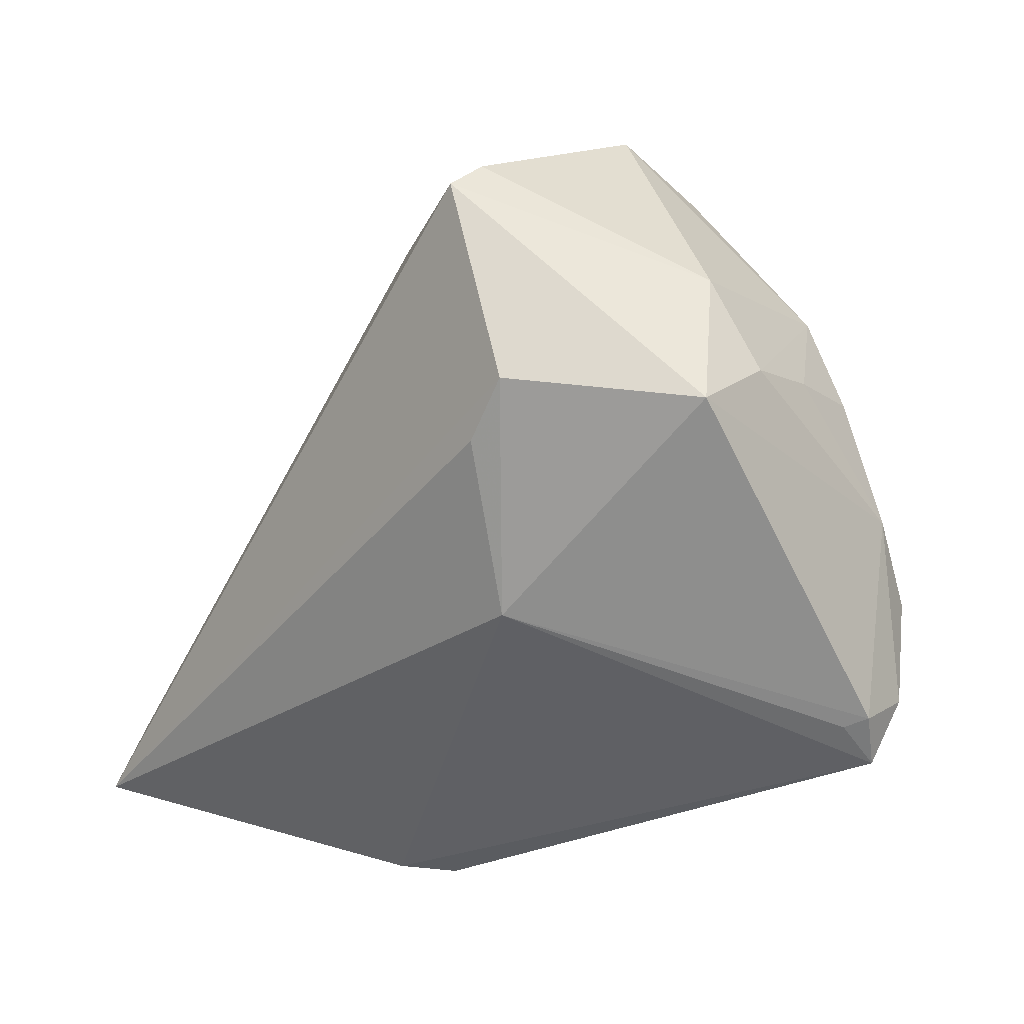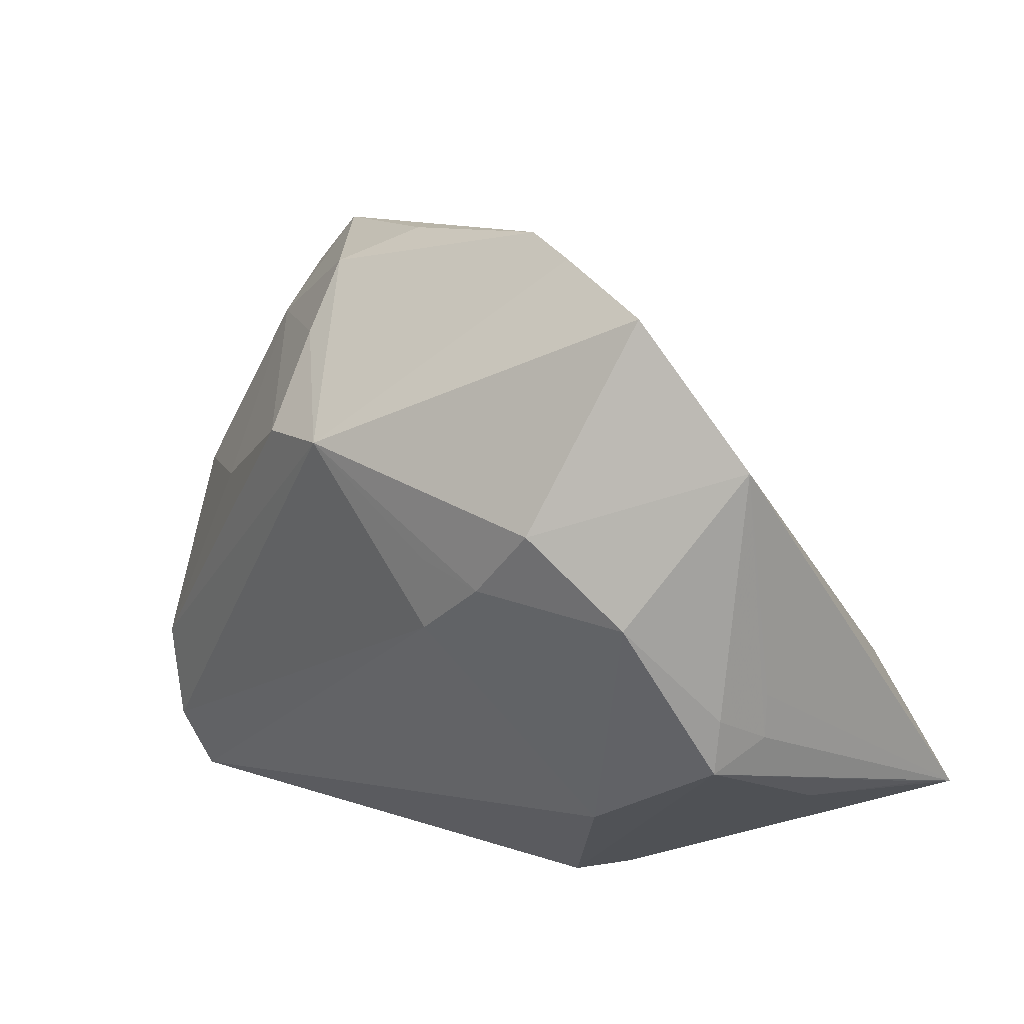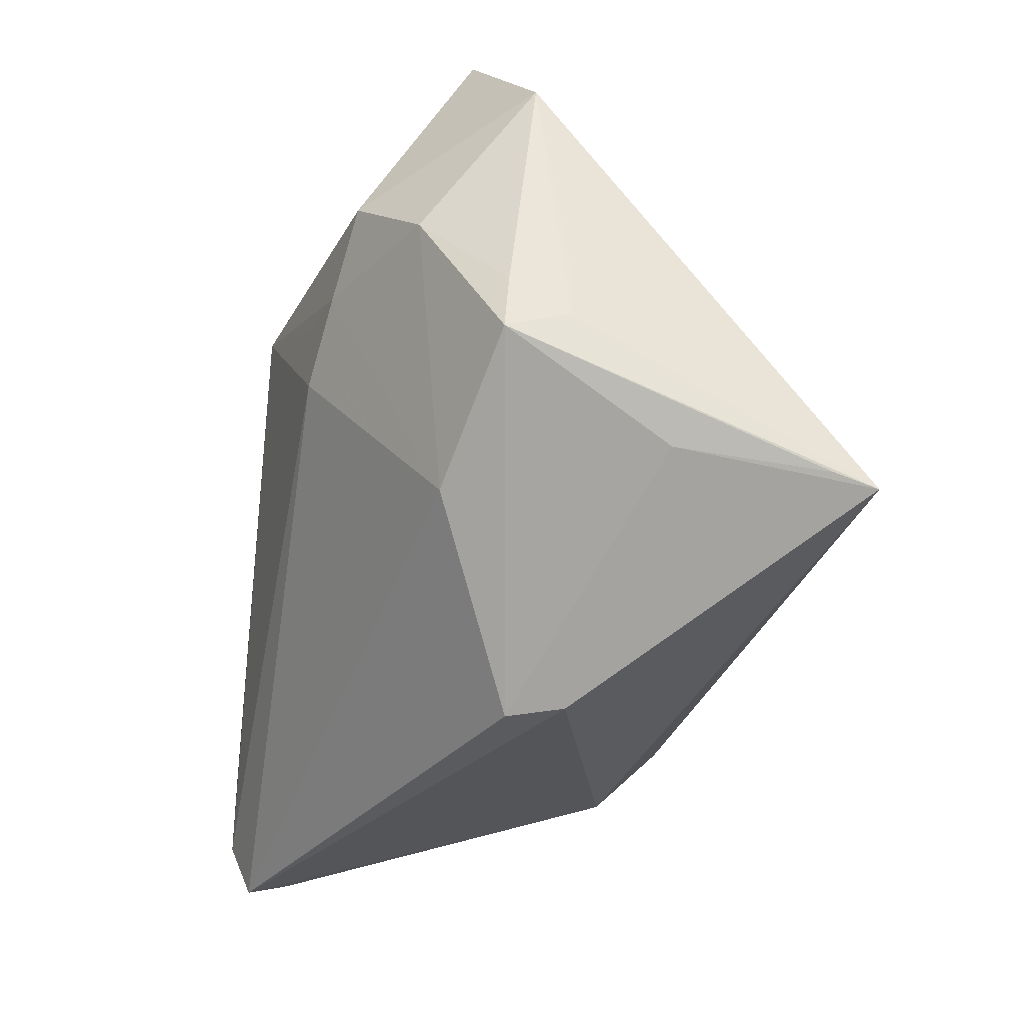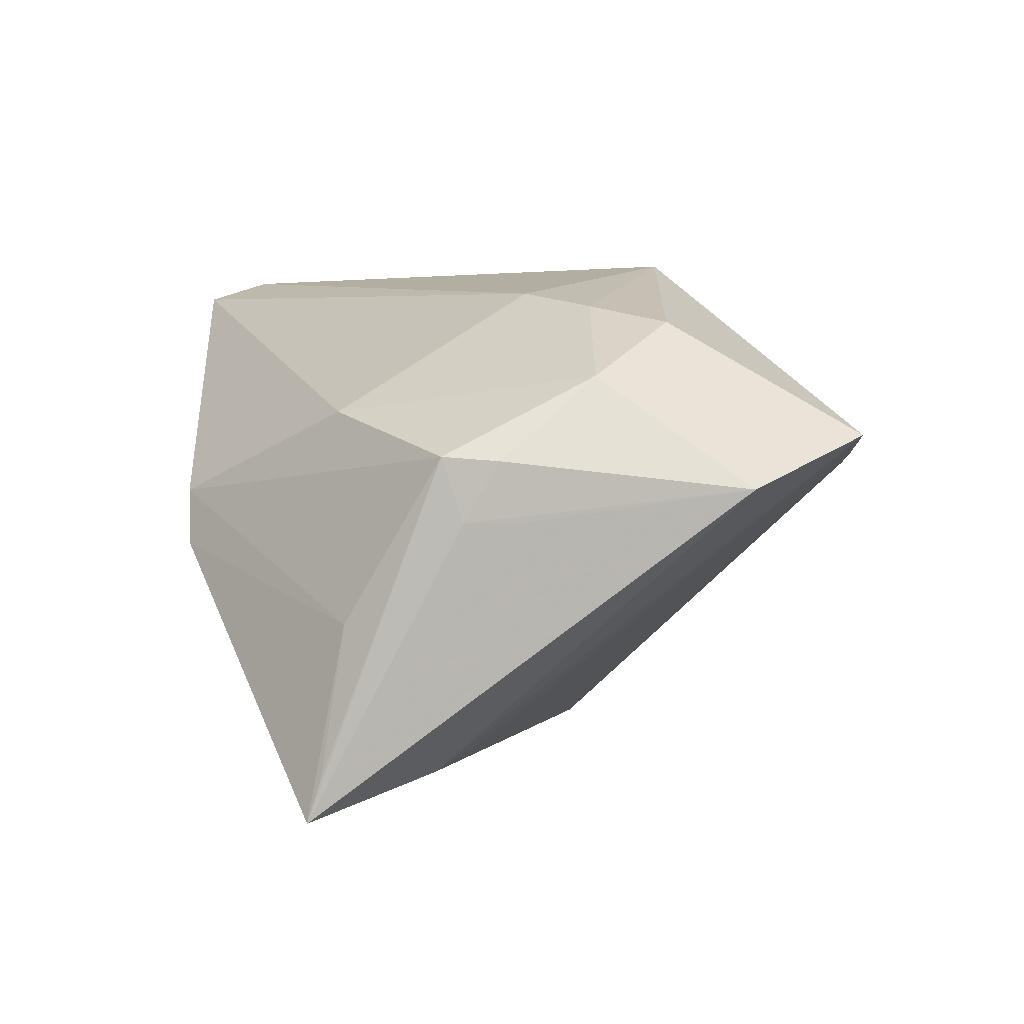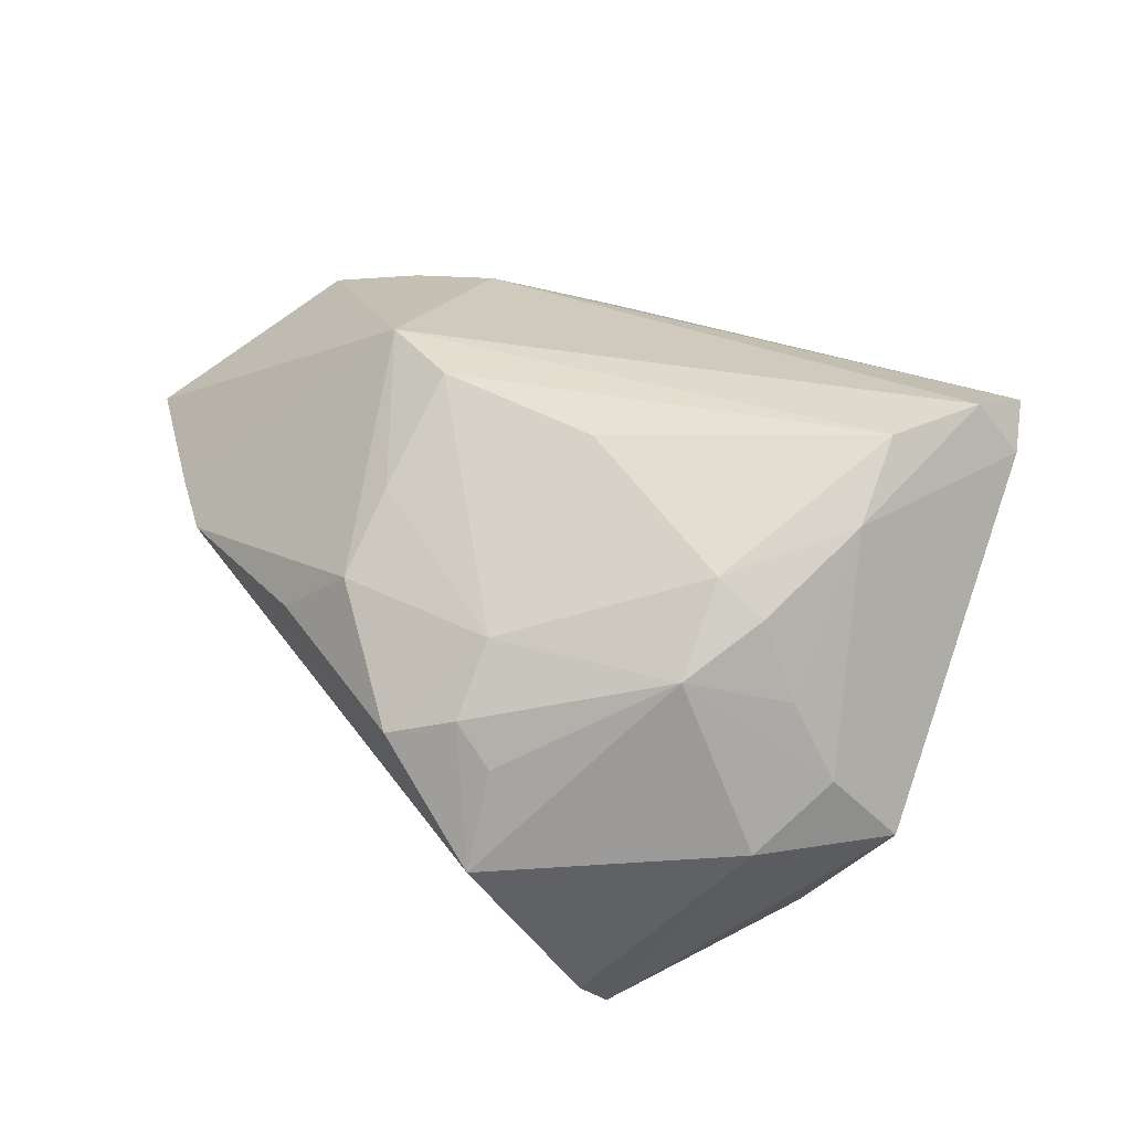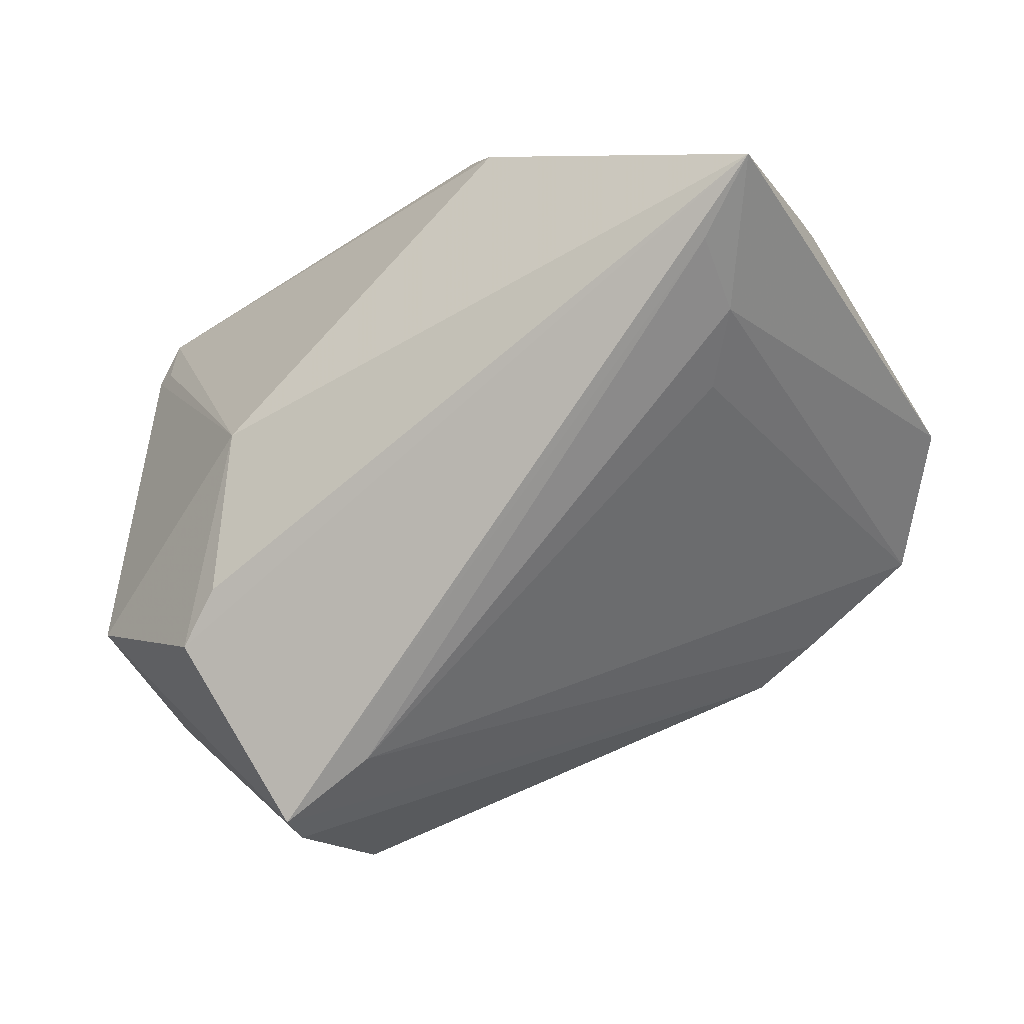
<metadata>
{"format":"obj","ext":"obj","renderer":"f3d","projection":"perspective","resolution":1024,"background":"white","views":[{"elev":-31.8,"azim":-120.1,"up":"+Y"},{"elev":21.8,"azim":56.4,"up":"+Y"},{"elev":-33.6,"azim":81.9,"up":"+Y"},{"elev":2.5,"azim":85.6,"up":"+Z"},{"elev":32.9,"azim":-112.7,"up":"+Z"},{"elev":-77.5,"azim":32.9,"up":"+Z"}]}
</metadata>
<code>
v 0.02572 0.04668 0.007287
v 0.03436 -0.00125 -0.02834
v 0.02592 0.01246 0.02836
v -0.04068 0.03001 0.002338
v -0.04273 -0.009567 -0.02814
v 0.05674 0.02812 0.003539
v 0.05358 -0.02321 -0.03077
v -0.03174 0.0393 0.004091
v 0.04149 0.01966 0.02391
v -0.02367 -0.02866 -0.01683
v -0.0437 0.0202 -0.03127
v 0.04143 -0.009142 -0.03201
v 0.03436 0.01084 0.02618
v 0.02575 0.003394 0.02824
v 0.05323 -0.02484 -0.03607
v -0.02959 0.01503 -0.03408
v -0.04419 -0.01344 0.02606
v -0.05563 0.004208 -0.006724
v -0.05127 -0.002371 0.009689
v -0.03525 -0.01392 -0.02775
v -0.04299 0.01633 -0.03522
v -0.04259 0.003334 0.02265
v 0.05137 0.009694 0.01701
v -0.03661 0.03234 0.007048
v 0.007848 0.02297 0.03311
v 0.05203 -0.02039 -0.01255
v 0.02269 -0.04059 0.002547
v -0.03816 -0.02023 0.03311
v 0.0405 -0.02104 0.01274
v -0.01603 0.03824 0.01535
v -0.05024 0.001277 -0.02077
v 0.02523 -0.04039 -0.0043
v -0.03578 -0.03286 0.03311
v -0.008067 0.04338 0.007755
v -0.01087 0.03095 0.02301
v -0.05644 -0.01387 -0.008857
v 0.05698 -0.006435 -0.000322
v 0.01626 0.04774 0.005856
v 0.04341 -0.01896 -0.03553
v 0.05731 -0.002228 0.006933
v -0.03496 -0.0381 0.02462
v -0.0375 -0.03754 0.02657
v -0.04736 -0.0001405 0.0189
v 0.05718 -0.009059 0.007454
v 0.04357 0.04409 0.009845
v -0.004135 0.02099 0.03267
v -0.033 0.02696 0.01467
v -0.02109 0.009199 0.03054
v -0.03268 -0.04059 0.03045
v 0.05687 -0.0008324 -0.0004882
v -0.04798 0.01004 0.01371
v -0.0429 0.03381 -0.00952
v -0.05502 -0.005949 0.0002835
f 6 15 12
f 37 44 15
f 41 10 49
f 15 10 20
f 21 38 16
f 52 18 51
f 50 15 6
f 6 37 50
f 50 37 15
f 44 27 26
f 49 27 29
f 29 27 44
f 44 23 29
f 32 10 15
f 15 26 32
f 32 26 27
f 49 10 32
f 32 27 49
f 6 23 40
f 40 23 44
f 40 37 6
f 44 37 40
f 36 21 5
f 5 21 15
f 15 20 5
f 5 10 36
f 5 20 10
f 39 12 15
f 39 16 12
f 15 21 39
f 21 16 39
f 28 22 17
f 17 33 28
f 31 21 36
f 36 18 31
f 31 18 21
f 53 18 36
f 36 17 53
f 53 17 19
f 53 19 51
f 51 18 53
f 38 52 8
f 11 38 21
f 11 52 38
f 21 18 11
f 18 52 11
f 12 16 2
f 6 12 45
f 12 2 45
f 45 2 16
f 15 44 7
f 7 26 15
f 44 26 7
f 49 29 14
f 14 33 49
f 48 22 28
f 49 33 42
f 42 41 49
f 42 17 36
f 33 17 42
f 36 10 42
f 10 41 42
f 43 22 51
f 43 17 22
f 51 19 43
f 19 17 43
f 24 8 52
f 38 8 34
f 9 23 6
f 6 45 9
f 1 16 38
f 1 45 16
f 13 29 23
f 13 14 29
f 23 9 13
f 4 52 51
f 51 24 4
f 4 24 52
f 30 34 8
f 38 34 30
f 25 9 45
f 45 1 25
f 25 30 35
f 25 13 9
f 25 1 38
f 38 30 25
f 28 33 25
f 33 14 25
f 8 24 47
f 47 30 8
f 51 22 47
f 47 24 51
f 35 30 47
f 22 48 47
f 46 25 35
f 35 47 46
f 46 47 48
f 46 48 28
f 28 25 46
f 14 13 3
f 3 25 14
f 13 25 3

</code>
